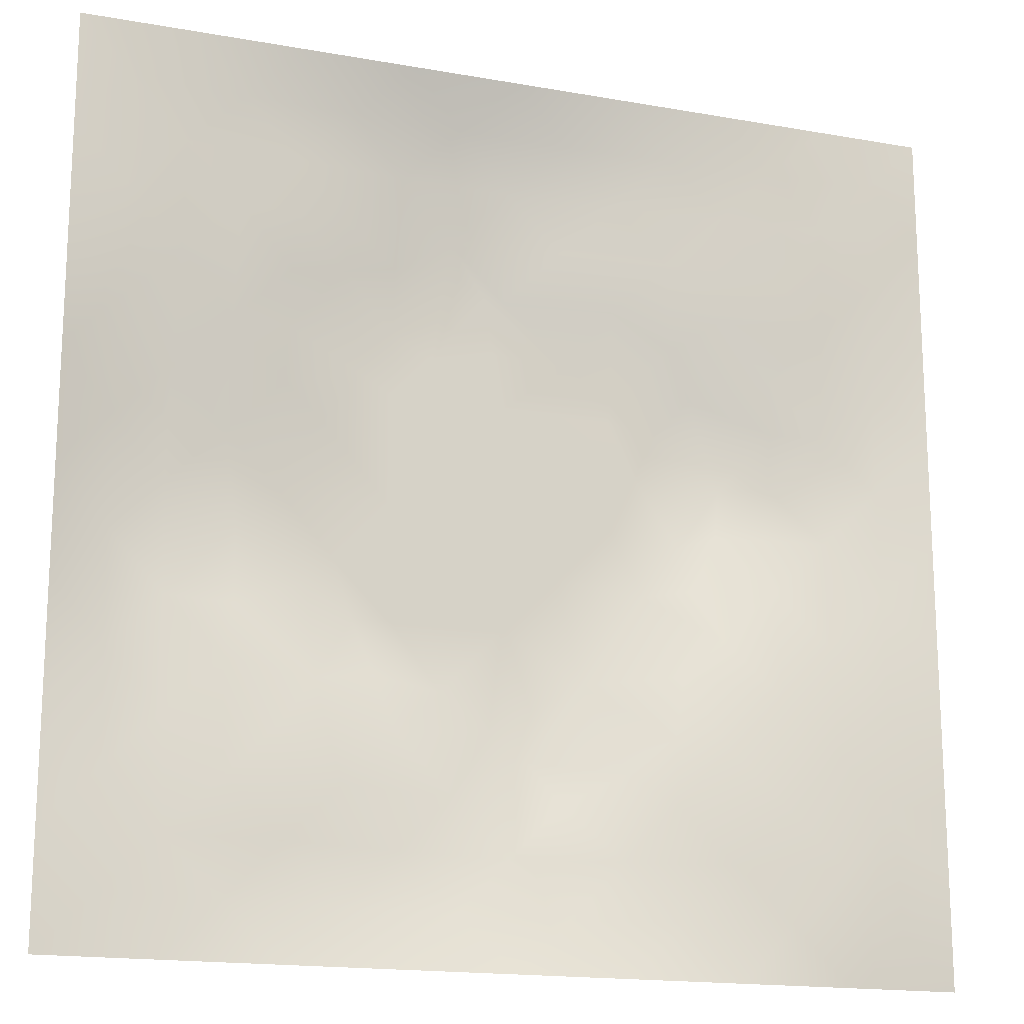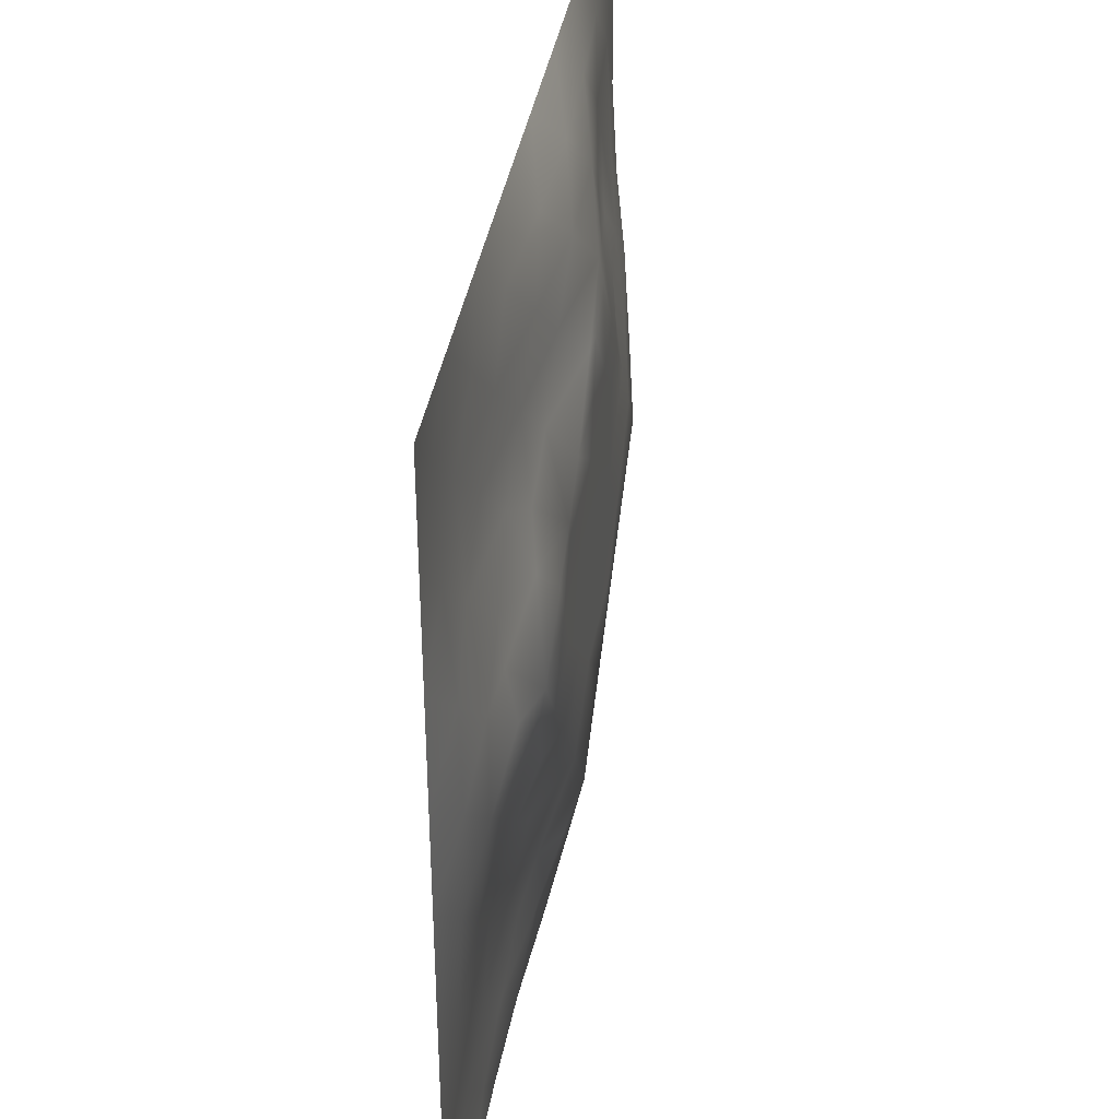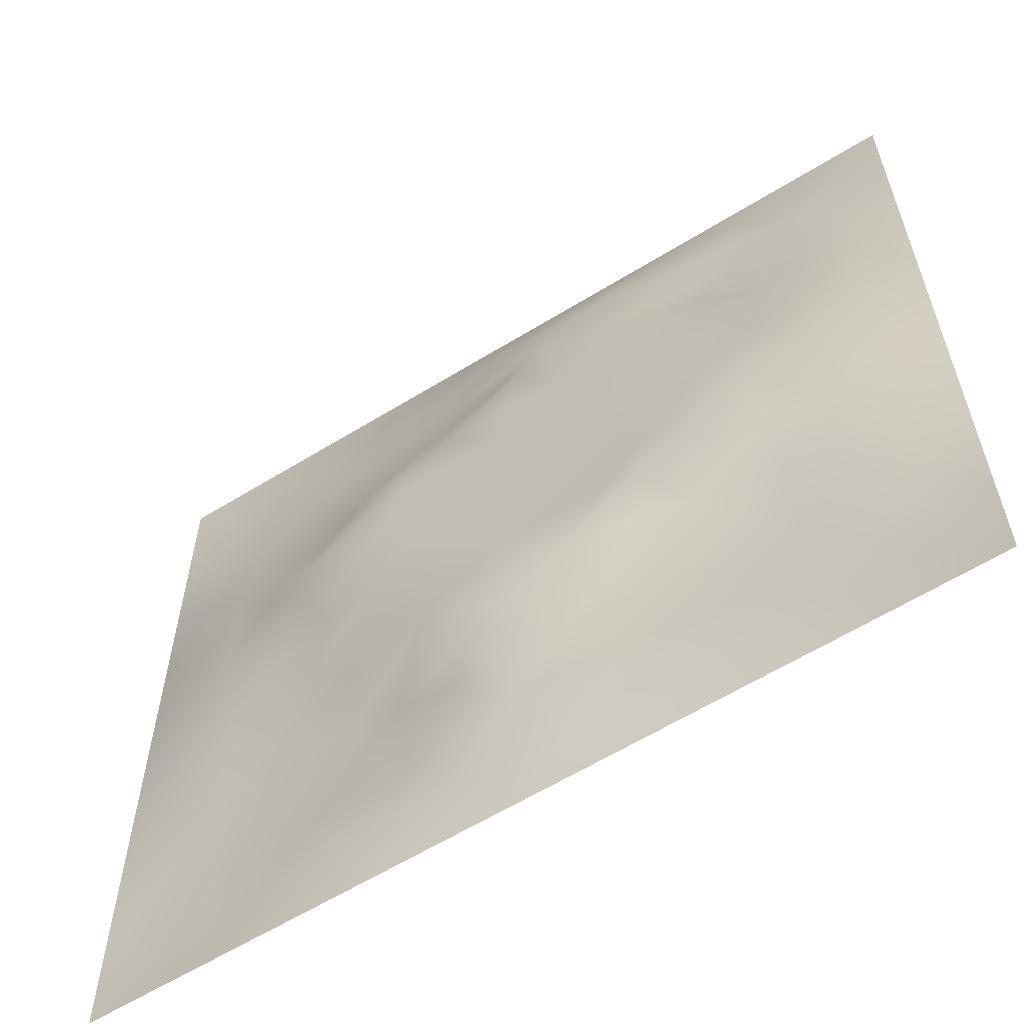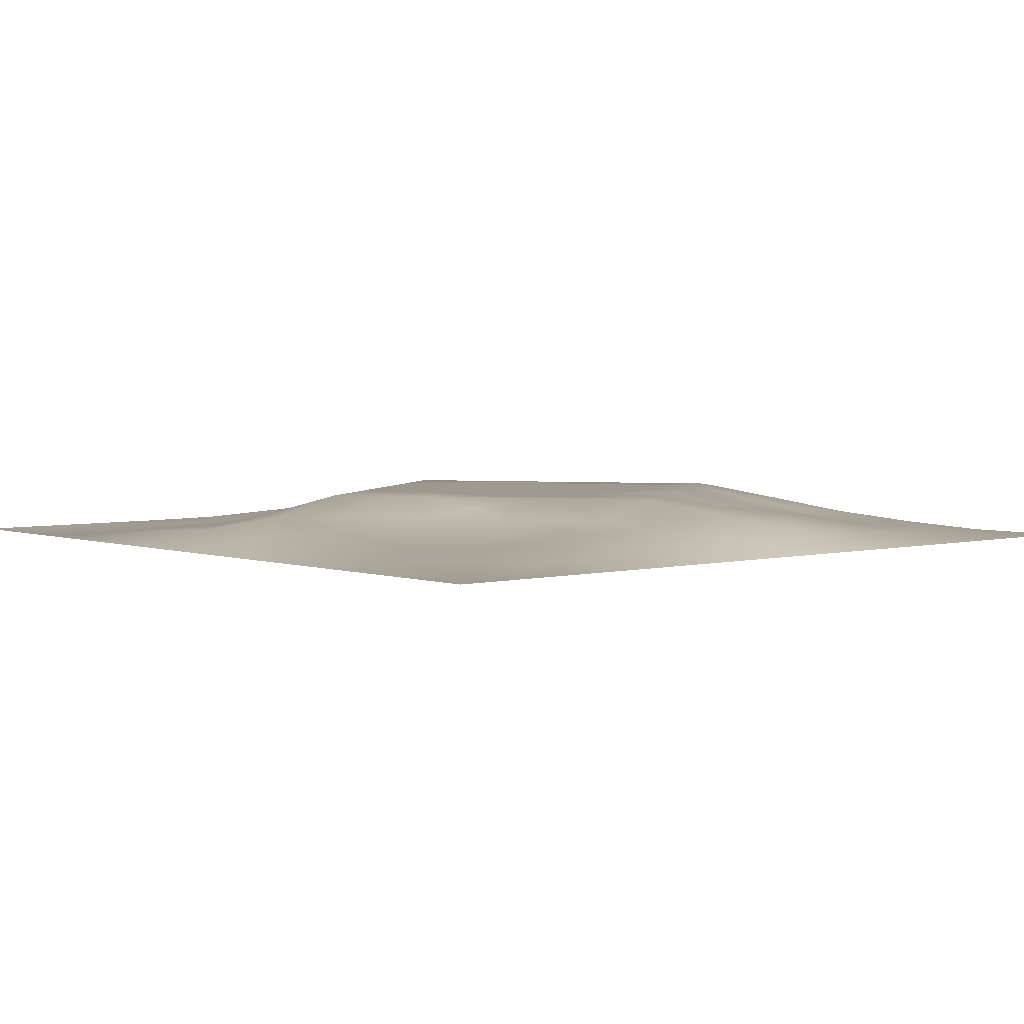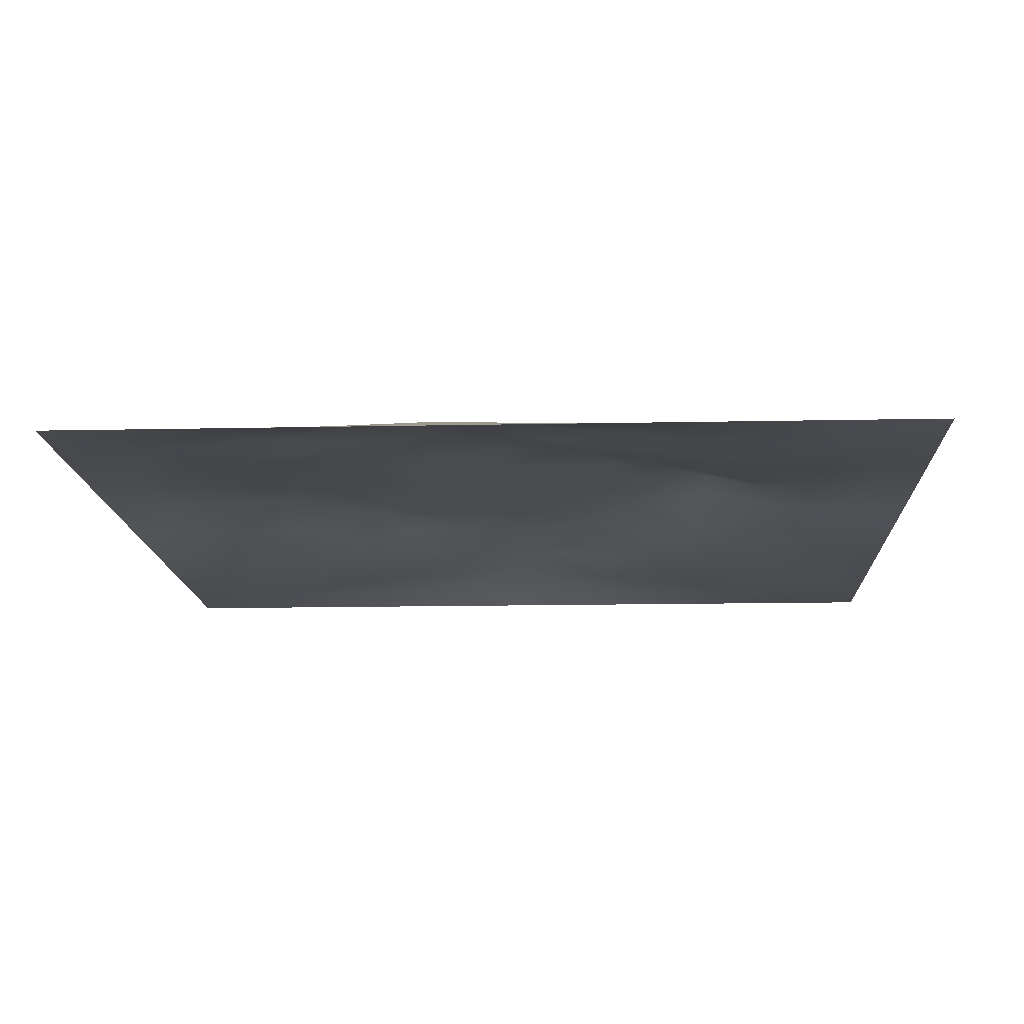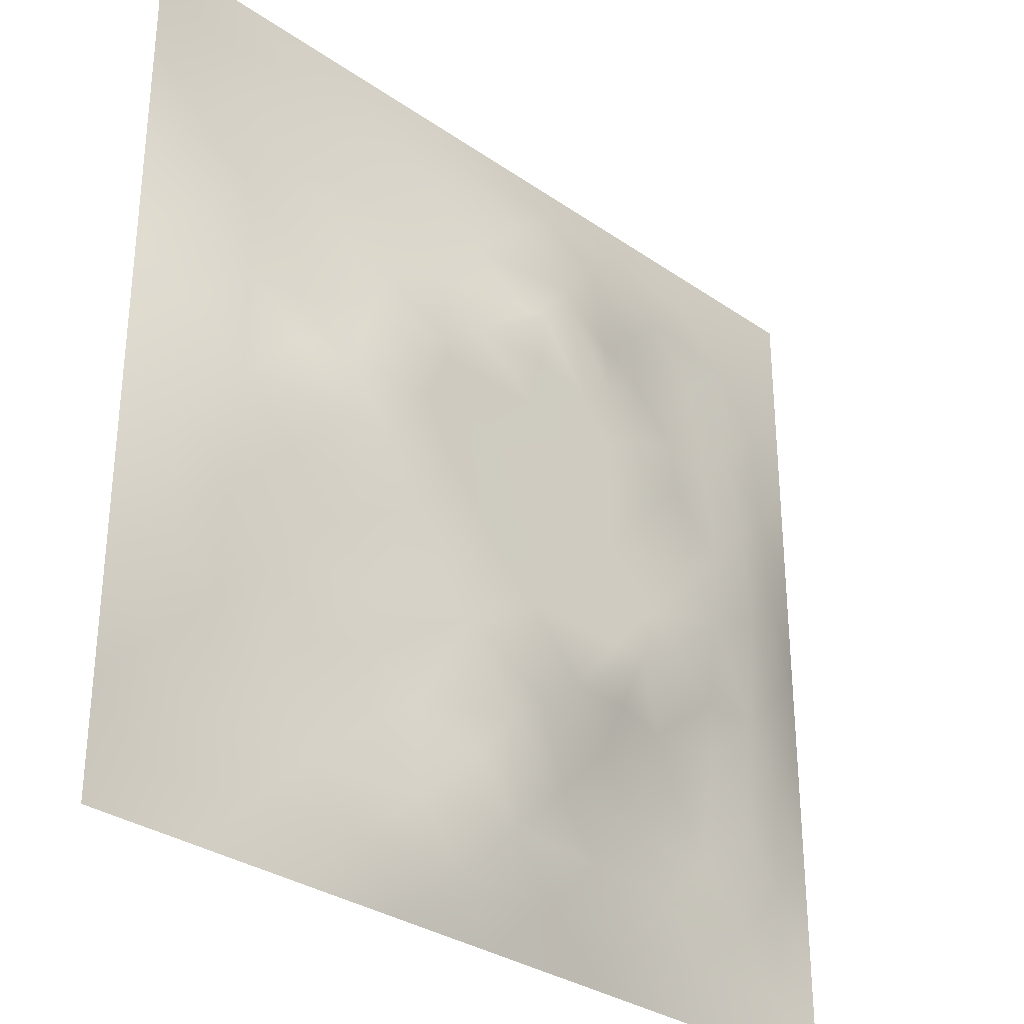
<metadata>
{"format":"obj","ext":"obj","renderer":"f3d","projection":"perspective","resolution":1024,"background":"white","views":[{"elev":-16.9,"azim":160.3,"up":"+Y"},{"elev":38.6,"azim":-80.5,"up":"+Y"},{"elev":-60.9,"azim":32.2,"up":"+Y"},{"elev":3.7,"azim":49.1,"up":"+Z"},{"elev":-13.9,"azim":-177.3,"up":"+Z"},{"elev":-31.4,"azim":-44.5,"up":"+Y"}]}
</metadata>
<code>
v -0 0 -0
v 1 0 -0
v -0 1 0
v 1 1 0
v 0.5011 0.5004 0.05653
v -0 0.5 0
v 0.5 1 0
v 1 0.5 0
v 0.5 -0 0
v 0.251 0.7497 0.02102
v 0.7509 0.7509 0.02991
v 0.2522 0.2512 0.0135
v 0.7505 0.2505 0.02325
v 0.75 0 0
v 0.25 0 0
v 1 0.75 0
v 1 0.25 0
v 0.25 1 0
v 0.75 1 0
v 0 0.25 0
v 0 0.75 -0
v 0.3678 0.2203 0.02575
v 0.2488 0.5009 0.04831
v 0.5011 0.7535 0.05449
v 0.3734 0.3716 0.05669
v 0.8778 0.375 0.03023
v 0.6253 0.1236 0.02595
v 0.6273 0.3738 0.05653
v 0.8749 0.1251 0.007204
v 0.3761 0.1242 0.01961
v 0.1259 0.1257 -0.002753
v 0.7519 0.6884 0.03815
v 0.8783 0.6256 0.0331
v 0.6275 0.6268 0.05653
v 0.8754 0.8754 0.01213
v 0.3754 0.8767 0.02642
v 0.3746 0.6268 0.05653
v 0.1255 0.8747 0.002964
v 0.1238 0.6253 0.02638
v 0.626 0.8786 0.03594
v 0.1257 0.3758 0.01409
v 0.2512 0.1255 0.007846
v 0.8759 0.7502 0.01752
v 0.8759 0.25 0.01898
v 0.2506 0.875 0.01222
v 0.7505 0.8763 0.02138
v 0.1263 0.2509 0.004508
v 0.1253 0.7495 0.01022
v 0.3053 0.7142 0.03362
v 0.2784 0.4355 0.04571
v 0.7524 0.6255 0.04288
v 0.8799 0.5001 0.04057
v 0.3709 0.649 0.05669
v 0.3764 0.7507 0.03409
v 0 0.375 0
v 0.5005 0.8789 0.03799
v 0.5011 0.627 0.05654
v 0.2516 0.3766 0.02616
v 0.1238 0.5003 0.02718
v 0.3745 0.5004 0.05654
v 0.6251 0.2497 0.03556
v 0.5003 0.1219 0.03491
v 0.5009 0.3738 0.05654
v 0 0.625 0
v 0 0.875 0
v 0 0.125 0
v 0.625 1 0
v 0.875 1 0
v 0.125 1 0
v 0.375 1 0
v 1 0.375 0
v 1 0.125 0
v 1 0.875 0
v 1 0.625 0
v 0.375 0 0
v 0.125 0 0
v 0.875 0 0
v 0.625 0 0
v 0.7499 0.1251 0.01201
v 0.6277 0.5003 0.05654
v 0.3437 0.5634 0.05661
v 0.06297 0.3129 0.005822
v 0.1877 0.4386 0.02802
v 0.1894 0.314 0.01086
v 0.06213 0.4377 0.01201
v 0.688 0.9396 0.01824
v 0.6882 0.8145 0.0326
v 0.5628 0.9404 0.02179
v 0.0616 0.6877 0.01426
v 0.1874 0.6874 0.02486
v 0.06132 0.5627 0.01627
v 0.1877 0.9375 0.005783
v 0.1883 0.812 0.009839
v 0.0627 0.9373 -0.002211
v 0.4379 0.5637 0.05654
v 0.5221 0.7563 0.05668
v 0.4389 0.8146 0.03464
v 0.3136 0.8129 0.02208
v 0.4377 0.9394 0.01839
v 0.9379 0.8126 0.007976
v 0.8127 0.8129 0.01586
v 0.9376 0.9376 0.003053
v 0.7071 0.5914 0.05668
v 0.5644 0.5636 0.05654
v 0.4234 0.6863 0.05668
v 0.8163 0.5627 0.04425
v 0.8145 0.6882 0.03257
v 0.9412 0.5627 0.02413
v 0.3138 0.2625 0.02022
v 0.5699 0.3006 0.05668
v 0.4378 0.4371 0.05654
v 0.188 0.06289 0.000915
v 0.06273 0.06269 -0.0049
v 0.1892 0.1885 0.002825
v 0.3128 0.06188 0.01248
v 0.3147 0.1881 0.01499
v 0.4377 0.06033 0.01914
v 0.8125 0.06235 0.007765
v 0.9374 0.0626 -0.00031
v 0.335 0.4257 0.05668
v 0.5643 0.4371 0.05654
v 0.2917 0.4867 0.05668
v 0.5625 0.1858 0.03725
v 0.6871 0.1877 0.01938
v 0.5628 0.06027 0.01982
v 0.9392 0.3123 0.01634
v 0.8139 0.3132 0.02624
v 0.9407 0.4374 0.02208
v 0.3128 0.9381 0.0112
v 0.1871 0.6247 0.0296
v 0.8126 0.1881 0.01087
v 0.803 0.3734 0.03474
v 0.6876 0.06166 0.01327
v 0.6908 0.437 0.05653
v 0.9376 0.1876 0.00587
v 0.4379 0.1851 0.04079
v 0.06313 0.1879 0.000481
v 0.7608 0.5157 0.05668
v 0.9389 0.6877 0.01465
v 0.6699 0.3716 0.05668
v 0.06275 0.8123 0.003708
v 0.8128 0.9381 0.01006
v 0.1855 0.5631 0.04157
v 0.5638 0.8171 0.05294
v 0.7206 0.4075 0.05669
v 0.4727 0.2312 0.05669
v 0.2412 0.5572 0.05669
v 0.7988 0.4628 0.05669
v 0.5672 0.7888 0.05669
v 0.6655 0.6499 0.05668
v 0.5155 0.2619 0.05668
v 0.2989 0.3333 0.0288
v 0.3209 0.6136 0.05669
v 0.7145 0.301 0.03495
v 0.7501 0.8134 0.02102
v 0.5831 0.6749 0.05661
v 0.2813 0.6576 0.04153
v 0.6898 0.7594 0.03783
v 0.4099 0.3201 0.05669
v 0.6292 0.7012 0.05669
v 0.6475 0.3105 0.04479
v 0.6303 0.7737 0.04668
v 0.5119 0.6912 0.05661
f 1 113 66
f 31 137 113
f 132 127 26
f 112 31 113
f 135 44 29
f 106 52 33
f 50 58 120
f 84 41 47
f 137 66 113
f 75 115 15
f 12 152 84
f 23 147 143
f 25 120 152
f 76 113 1
f 76 112 113
f 15 112 76
f 115 112 15
f 30 115 117
f 108 33 52
f 75 117 115
f 115 30 42
f 145 140 154
f 51 150 103
f 136 22 30
f 90 10 48
f 54 98 49
f 42 112 115
f 58 84 152
f 13 154 124
f 60 120 111
f 136 62 146
f 159 63 111
f 101 43 35
f 104 80 34
f 10 49 98
f 50 122 23
f 49 53 54
f 117 62 30
f 148 26 52
f 131 29 44
f 77 2 119
f 77 119 118
f 71 128 126
f 58 152 120
f 63 28 121
f 119 29 118
f 122 50 120
f 125 27 62
f 135 72 17
f 136 30 62
f 138 148 106
f 60 122 120
f 153 53 157
f 11 32 107
f 12 114 116
f 150 160 34
f 32 158 150
f 147 157 130
f 151 146 123
f 44 127 131
f 82 47 41
f 45 98 36
f 82 137 47
f 61 124 154
f 26 126 128
f 62 117 125
f 20 137 82
f 38 92 94
f 20 66 137
f 55 20 82
f 69 94 92
f 110 151 61
f 8 108 128
f 141 48 38
f 24 144 97
f 65 141 94
f 114 31 42
f 38 94 141
f 92 18 69
f 97 54 24
f 151 110 63
f 46 35 142
f 29 119 135
f 83 23 59
f 151 63 159
f 35 46 101
f 129 45 36
f 27 124 123
f 85 41 59
f 78 125 9
f 70 129 99
f 83 59 41
f 129 70 18
f 36 99 129
f 93 38 48
f 38 45 92
f 52 128 108
f 65 94 3
f 72 135 119
f 94 69 3
f 39 90 48
f 21 141 65
f 18 92 129
f 6 91 64
f 105 24 54
f 93 45 38
f 89 39 48
f 13 124 131
f 45 129 92
f 9 125 117
f 64 89 21
f 55 82 85
f 6 85 91
f 59 91 85
f 41 85 82
f 6 55 85
f 146 151 159
f 59 39 91
f 109 22 159
f 143 39 59
f 118 29 79
f 58 50 83
f 134 148 138
f 58 83 84
f 119 2 72
f 49 157 53
f 11 158 32
f 138 103 80
f 10 98 93
f 21 89 141
f 105 53 37
f 51 32 150
f 79 133 118
f 118 133 14
f 79 131 124
f 100 35 43
f 143 59 23
f 48 141 89
f 78 133 125
f 62 27 123
f 53 153 37
f 37 81 95
f 60 95 81
f 156 34 160
f 5 95 111
f 148 145 132
f 57 37 95
f 37 57 105
f 27 125 133
f 121 5 111
f 160 150 158
f 61 151 123
f 17 126 135
f 41 84 83
f 123 146 62
f 60 111 95
f 28 134 80
f 104 95 5
f 28 140 134
f 24 105 96
f 57 95 104
f 24 96 144
f 127 44 26
f 126 26 44
f 45 93 98
f 110 28 63
f 11 107 101
f 9 117 75
f 26 128 52
f 54 97 98
f 130 90 39
f 114 42 116
f 99 36 56
f 80 104 5
f 23 83 50
f 126 17 71
f 109 12 116
f 25 159 111
f 163 96 105
f 103 150 34
f 36 98 97
f 153 81 37
f 96 156 149
f 122 147 23
f 26 148 132
f 157 147 153
f 120 25 111
f 12 109 152
f 14 133 78
f 13 131 127
f 107 106 33
f 44 135 126
f 43 101 107
f 34 156 104
f 57 104 156
f 121 80 5
f 63 121 111
f 121 28 80
f 77 118 14
f 10 93 48
f 103 34 80
f 131 79 29
f 140 145 134
f 49 10 157
f 124 27 79
f 139 33 108
f 107 33 43
f 133 79 27
f 145 148 134
f 139 43 33
f 11 155 158
f 57 163 105
f 140 28 110
f 51 106 107
f 127 132 154
f 97 56 36
f 86 46 142
f 112 42 31
f 40 46 86
f 74 139 108
f 100 43 139
f 137 31 47
f 114 47 31
f 88 40 86
f 16 100 139
f 102 35 100
f 68 142 102
f 88 99 56
f 142 35 102
f 53 105 54
f 147 122 81
f 19 86 142
f 88 56 40
f 144 40 56
f 96 149 144
f 106 51 138
f 87 46 40
f 81 153 147
f 87 155 46
f 144 56 97
f 60 81 122
f 64 91 89
f 87 40 162
f 67 88 86
f 7 99 88
f 7 70 99
f 67 7 88
f 19 67 86
f 68 19 142
f 73 102 100
f 4 68 102
f 73 4 102
f 16 73 100
f 74 16 139
f 8 74 108
f 39 89 91
f 116 22 109
f 116 42 30
f 134 138 80
f 61 123 124
f 106 148 52
f 162 158 87
f 128 71 8
f 90 130 157
f 32 51 107
f 146 159 22
f 130 143 147
f 103 138 51
f 25 152 159
f 155 101 46
f 154 132 145
f 84 114 12
f 101 155 11
f 114 84 47
f 146 22 136
f 154 13 127
f 90 157 10
f 143 130 39
f 140 161 154
f 109 159 152
f 116 30 22
f 87 158 155
f 161 61 154
f 160 149 156
f 61 161 110
f 161 140 110
f 158 162 160
f 162 149 160
f 96 163 156
f 163 57 156
f 149 162 144
f 40 144 162

</code>
